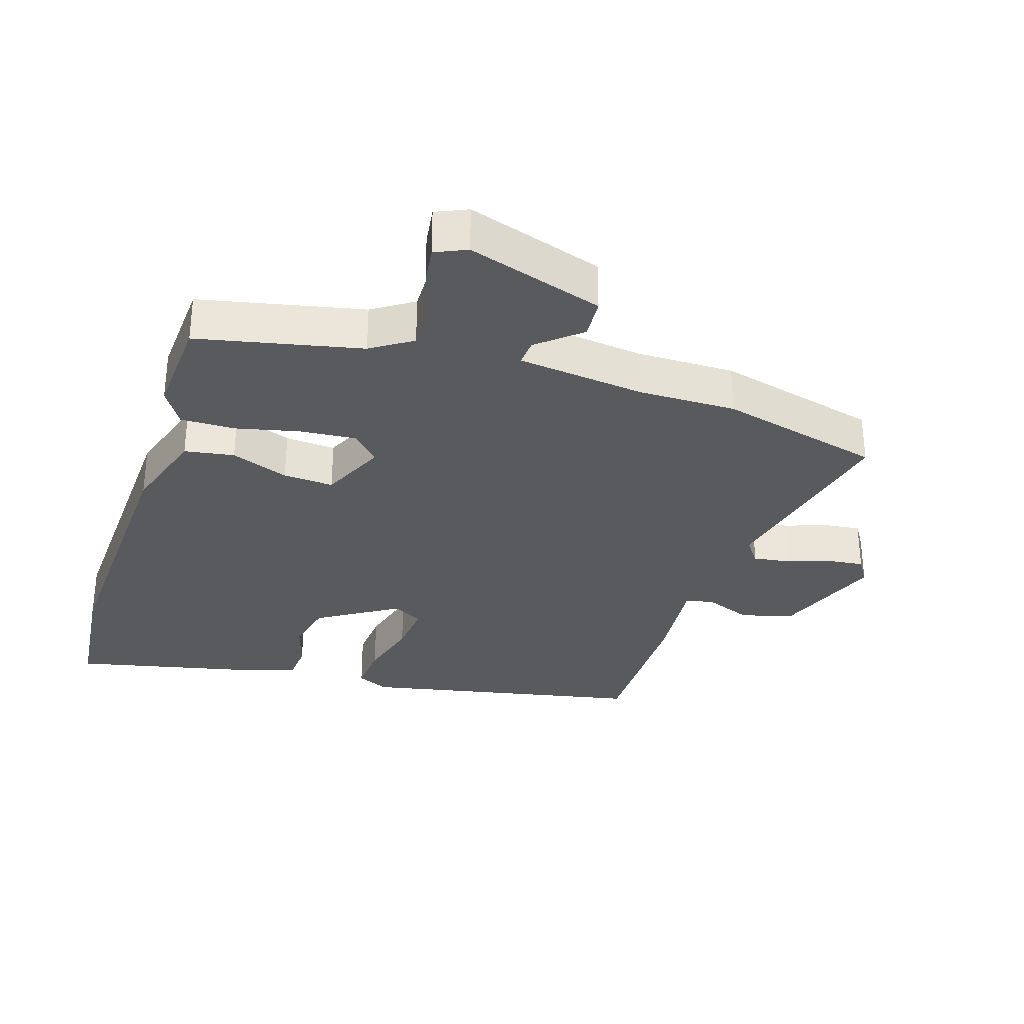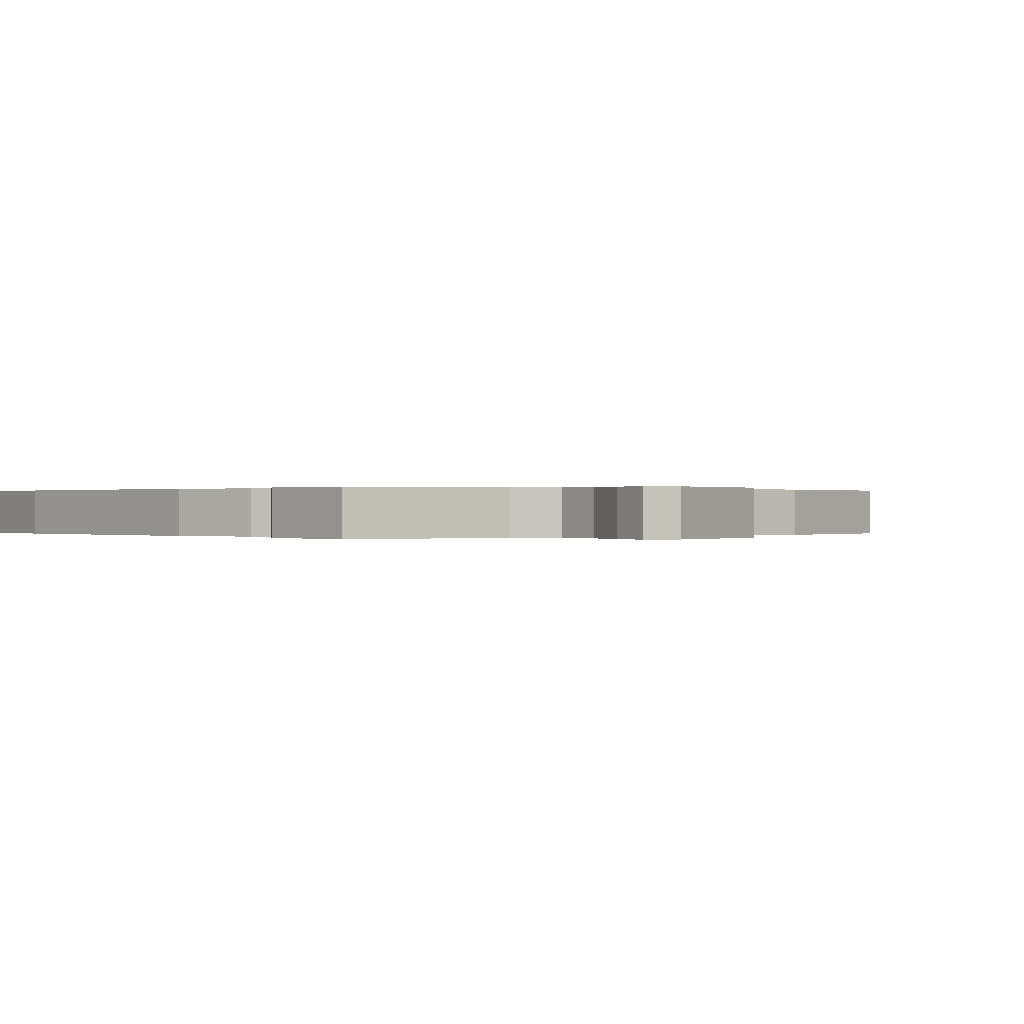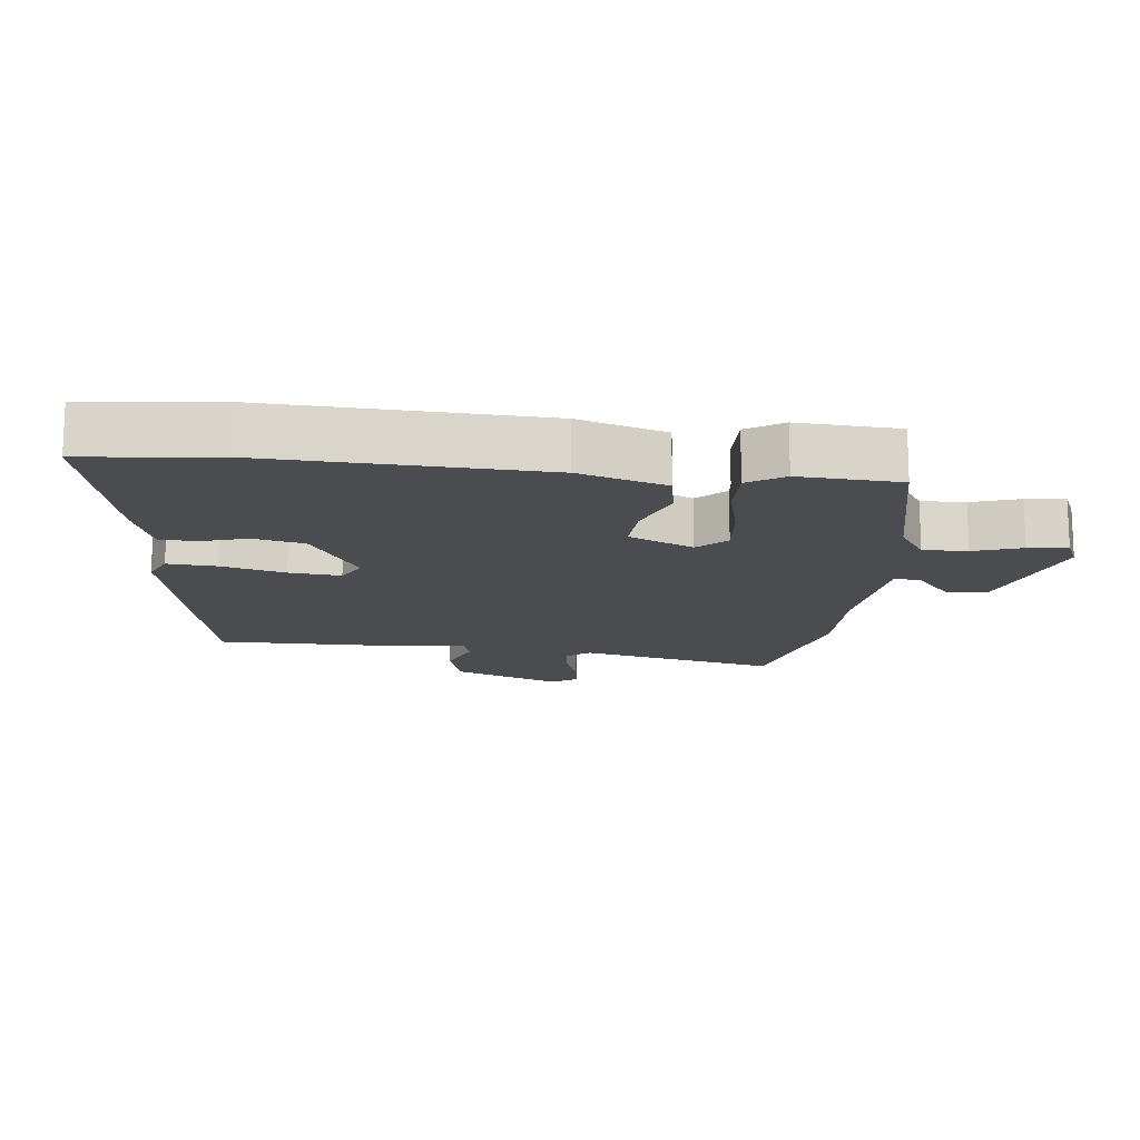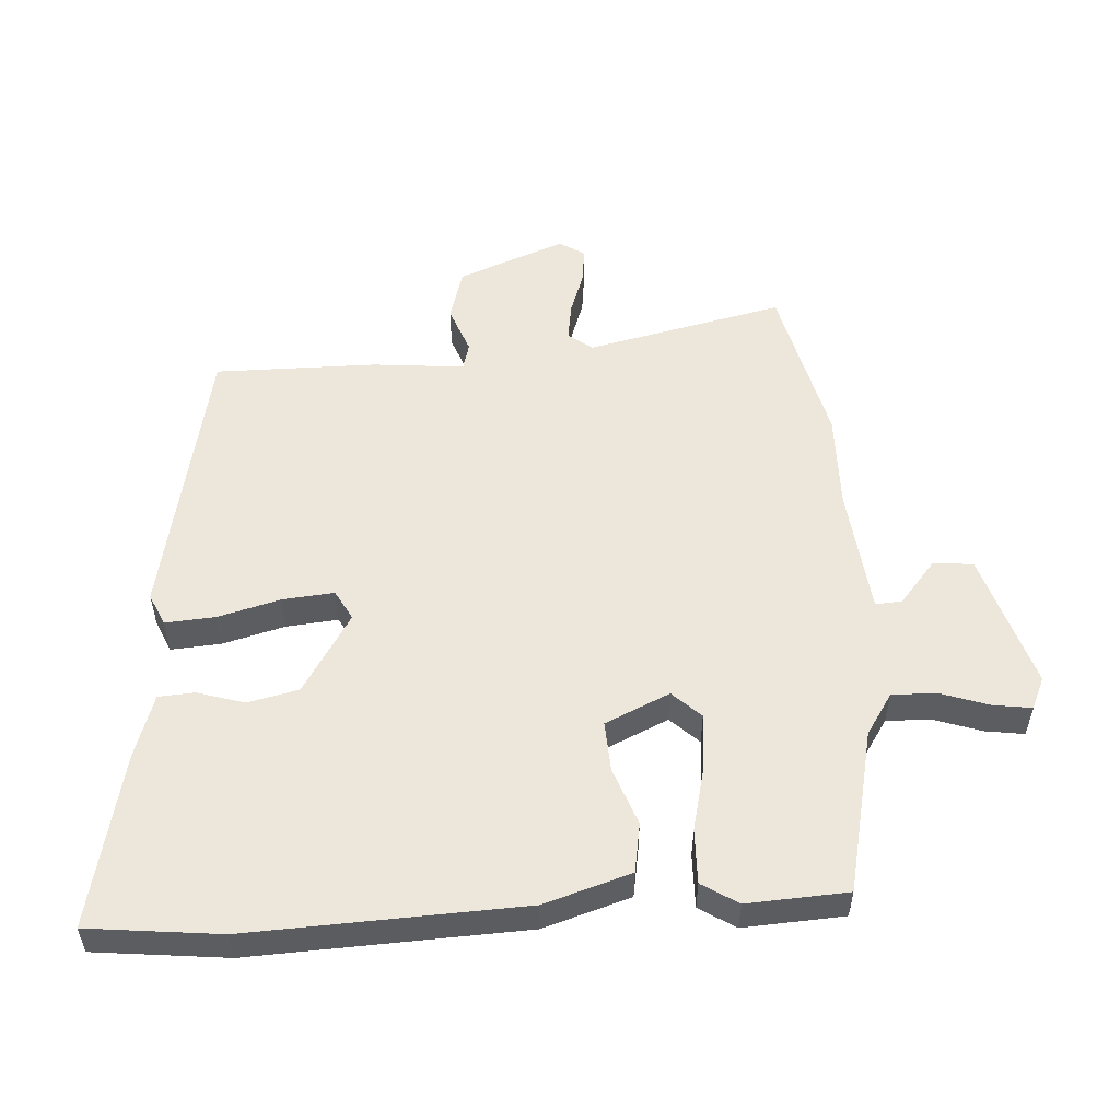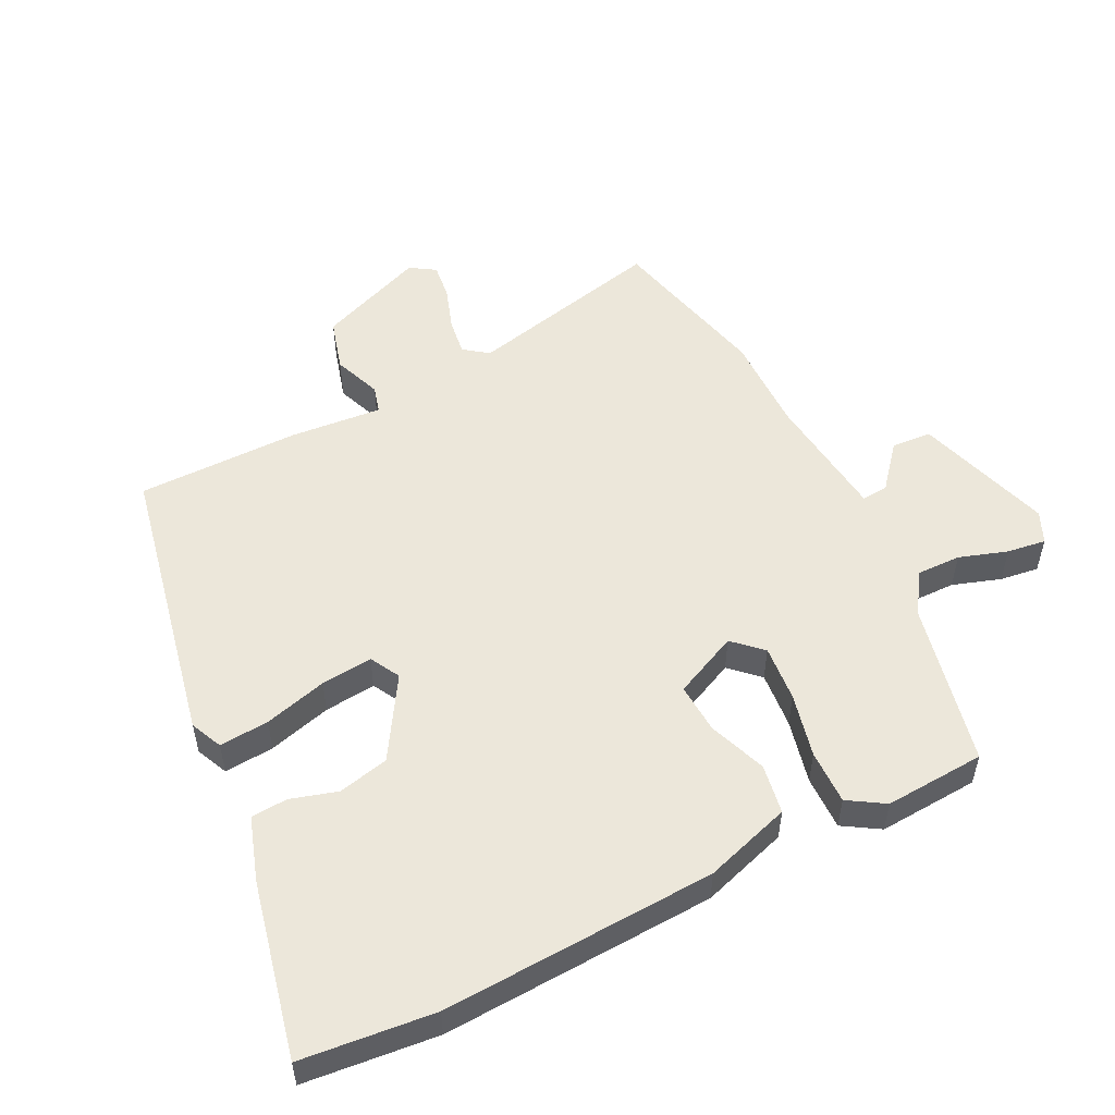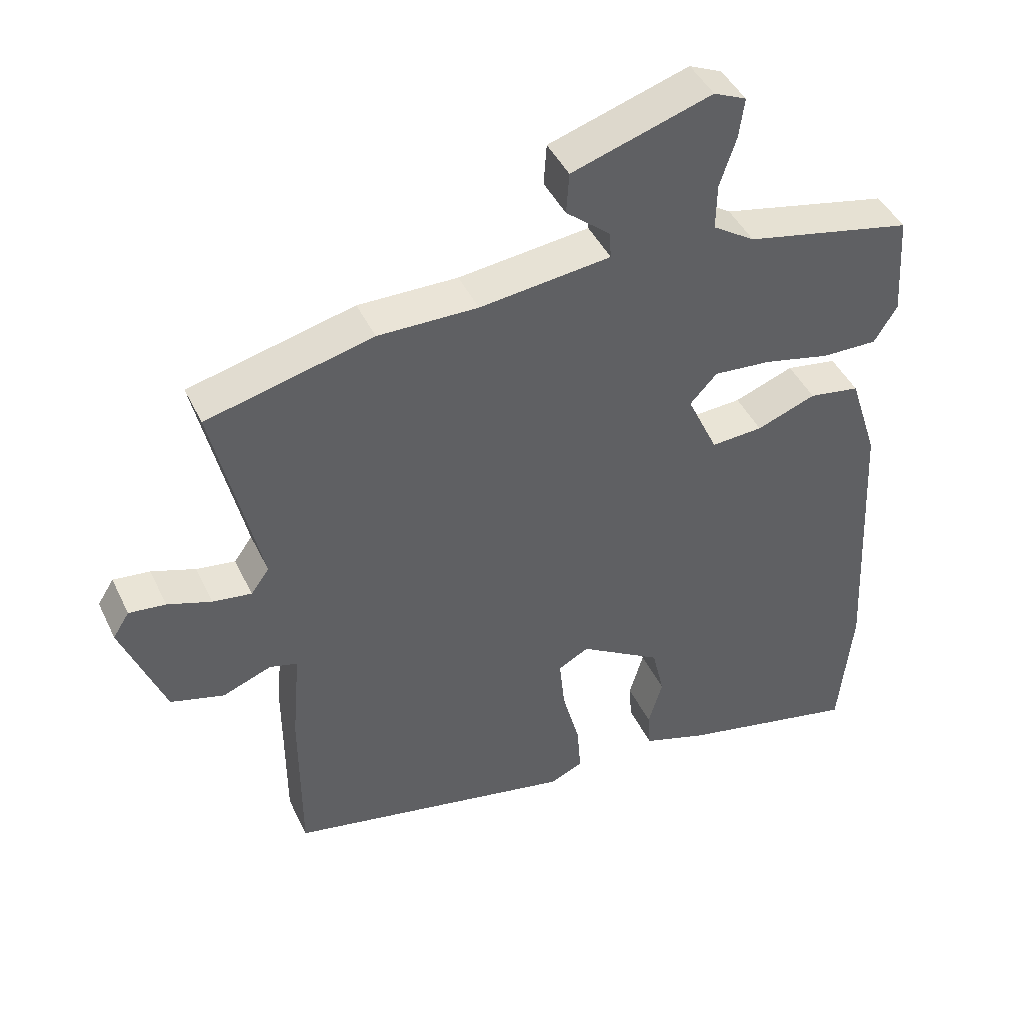
<metadata>
{"format":"obj","ext":"obj","renderer":"f3d","projection":"perspective","resolution":1024,"background":"white","views":[{"elev":-31.8,"azim":-17.5,"up":"+Y"},{"elev":0.1,"azim":-39.7,"up":"+Y"},{"elev":-14.9,"azim":-95.9,"up":"+Y"},{"elev":54.1,"azim":-93.1,"up":"+Y"},{"elev":53.4,"azim":-116.4,"up":"+Y"},{"elev":43.8,"azim":155.8,"up":"+Z"}]}
</metadata>
<code>
v -0.494 0.07 -0.559
v -0.514 0.07 -0.358
v -0.493 0.07 0.056
v -0.451 0.07 0.187
v -0.376 0.07 0.199
v -0.289 0.07 0.166
v -0.213 0.07 0.161
v -0.168 0.07 0.258
v -0.208 0.07 0.301
v -0.293 0.07 0.294
v -0.39 0.07 0.272
v -0.472 0.07 0.271
v -0.506 0.07 0.326
v -0.496 0.07 0.478
v -0.249 0.07 0.53
v -0.187 0.07 0.57
v -0.188 0.07 0.637
v -0.212 0.07 0.71
v -0.22 0.07 0.769
v -0.172 0.07 0.79
v 0.034 0.07 0.724
v 0.038 0.07 0.663
v -0.027 0.07 0.609
v -0.03 0.07 0.569
v 0.163 0.07 0.546
v 0.31 0.07 0.547
v 0.555 0.07 0.486
v 0.486 0.07 0.188
v 0.513 0.07 0.151
v 0.57 0.07 0.159
v 0.635 0.07 0.181
v 0.689 0.07 0.187
v 0.713 0.07 0.149
v 0.649 0.07 -0.013
v 0.57 0.07 -0.035
v 0.498 0.07 -0.007
v 0.457 0.07 -0.018
v 0.469 0.07 -0.158
v 0.468 0.07 -0.403
v 0.041 0.07 -0.488
v -0.007 0.07 -0.466
v -0.001 0.07 -0.391
v 0.025 0.07 -0.296
v 0.033 0.07 -0.218
v -0.012 0.07 -0.193
v -0.133 0.07 -0.267
v -0.151 0.07 -0.344
v -0.13 0.07 -0.415
v -0.134 0.07 -0.47
v -0.229 0.07 -0.501
v -0.494 0 -0.559
v -0.514 0 -0.358
v -0.493 0 0.056
v -0.451 0 0.187
v -0.376 0 0.199
v -0.289 0 0.166
v -0.213 0 0.161
v -0.168 0 0.258
v -0.208 0 0.301
v -0.293 0 0.294
v -0.39 0 0.272
v -0.472 0 0.271
v -0.506 0 0.326
v -0.496 0 0.478
v -0.249 0 0.53
v -0.187 0 0.57
v -0.188 0 0.637
v -0.212 0 0.71
v -0.22 0 0.769
v -0.172 0 0.79
v 0.034 0 0.724
v 0.038 0 0.663
v -0.027 0 0.609
v -0.03 0 0.569
v 0.163 0 0.546
v 0.31 0 0.547
v 0.555 0 0.486
v 0.486 0 0.188
v 0.513 0 0.151
v 0.57 0 0.159
v 0.635 0 0.181
v 0.689 0 0.187
v 0.713 0 0.149
v 0.649 0 -0.013
v 0.57 0 -0.035
v 0.498 0 -0.007
v 0.457 0 -0.018
v 0.469 0 -0.158
v 0.468 0 -0.403
v 0.041 0 -0.488
v -0.007 0 -0.466
v -0.001 0 -0.391
v 0.025 0 -0.296
v 0.033 0 -0.218
v -0.012 0 -0.193
v -0.133 0 -0.267
v -0.151 0 -0.344
v -0.13 0 -0.415
v -0.134 0 -0.47
v -0.229 0 -0.501
f 47 48 49 50
f 46 47 50 1
f 40 41 42 43
f 40 43 44
f 37 38 39 40
f 37 40 44
f 33 34 35 36
f 33 36 37
f 30 31 32 33
f 29 30 33 37
f 28 29 37 44
f 25 26 27 28
f 24 25 28 44
f 20 21 22 23
f 20 23 24
f 17 18 19 20
f 16 17 20 24
f 15 16 24 44
f 10 11 12 13
f 9 10 13 14
f 3 4 5 6
f 3 6 7
f 46 1 2 3
f 45 46 3 7
f 9 14 15
f 8 9 15
f 8 15 44 45
f 7 8 45
f 100 99 98 97
f 51 100 97 96
f 93 92 91 90
f 94 93 90
f 90 89 88 87
f 94 90 87
f 86 85 84 83
f 87 86 83
f 83 82 81 80
f 87 83 80 79
f 94 87 79 78
f 78 77 76 75
f 94 78 75 74
f 73 72 71 70
f 74 73 70
f 70 69 68 67
f 74 70 67 66
f 94 74 66 65
f 63 62 61 60
f 64 63 60 59
f 56 55 54 53
f 57 56 53
f 53 52 51 96
f 57 53 96 95
f 65 64 59
f 65 59 58
f 95 94 65 58
f 95 58 57
f 1 51 52 2
f 2 52 53 3
f 3 53 54 4
f 4 54 55 5
f 5 55 56 6
f 6 56 57 7
f 7 57 58 8
f 8 58 59 9
f 9 59 60 10
f 10 60 61 11
f 11 61 62 12
f 12 62 63 13
f 13 63 64 14
f 14 64 65 15
f 15 65 66 16
f 16 66 67 17
f 17 67 68 18
f 18 68 69 19
f 19 69 70 20
f 20 70 71 21
f 21 71 72 22
f 22 72 73 23
f 23 73 74 24
f 24 74 75 25
f 25 75 76 26
f 26 76 77 27
f 27 77 78 28
f 28 78 79 29
f 29 79 80 30
f 30 80 81 31
f 31 81 82 32
f 32 82 83 33
f 33 83 84 34
f 34 84 85 35
f 35 85 86 36
f 36 86 87 37
f 37 87 88 38
f 38 88 89 39
f 39 89 90 40
f 40 90 91 41
f 41 91 92 42
f 42 92 93 43
f 43 93 94 44
f 44 94 95 45
f 45 95 96 46
f 46 96 97 47
f 47 97 98 48
f 48 98 99 49
f 49 99 100 50
f 50 100 51 1

</code>
